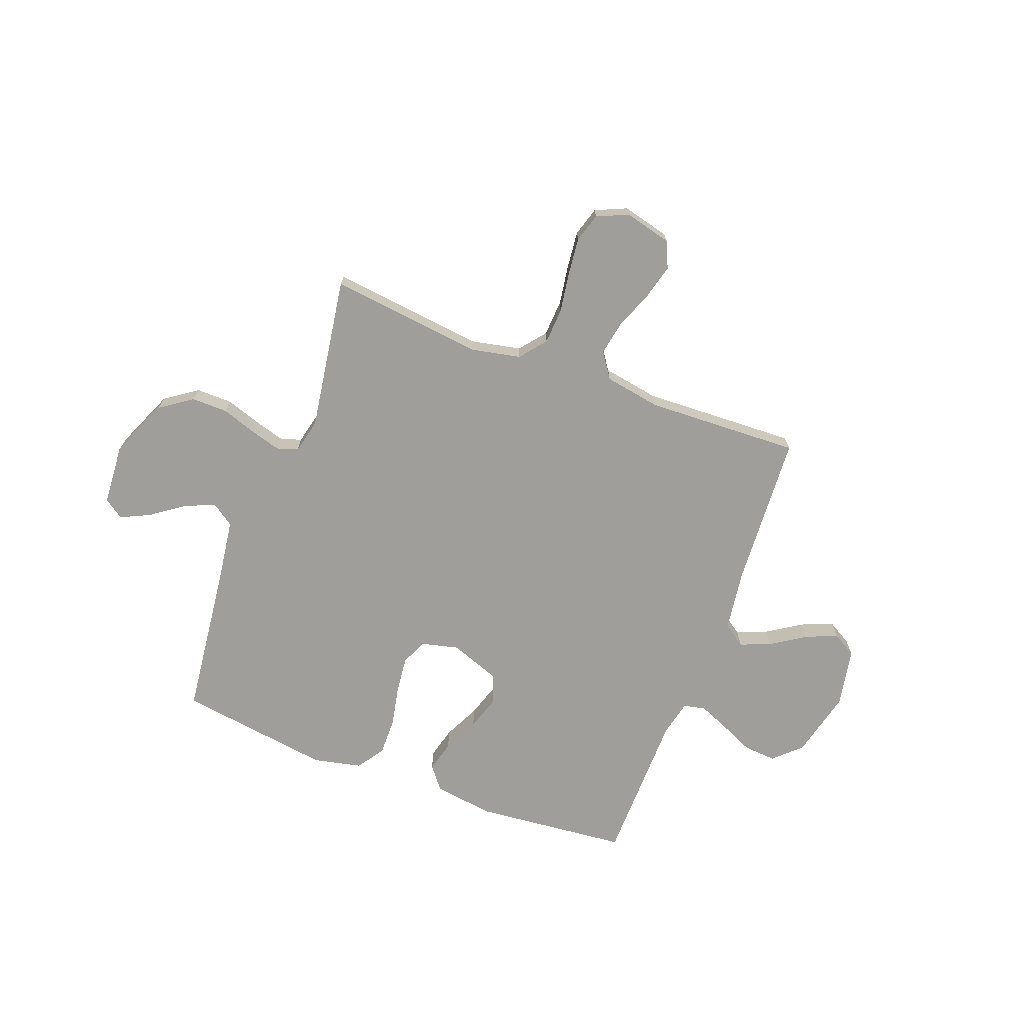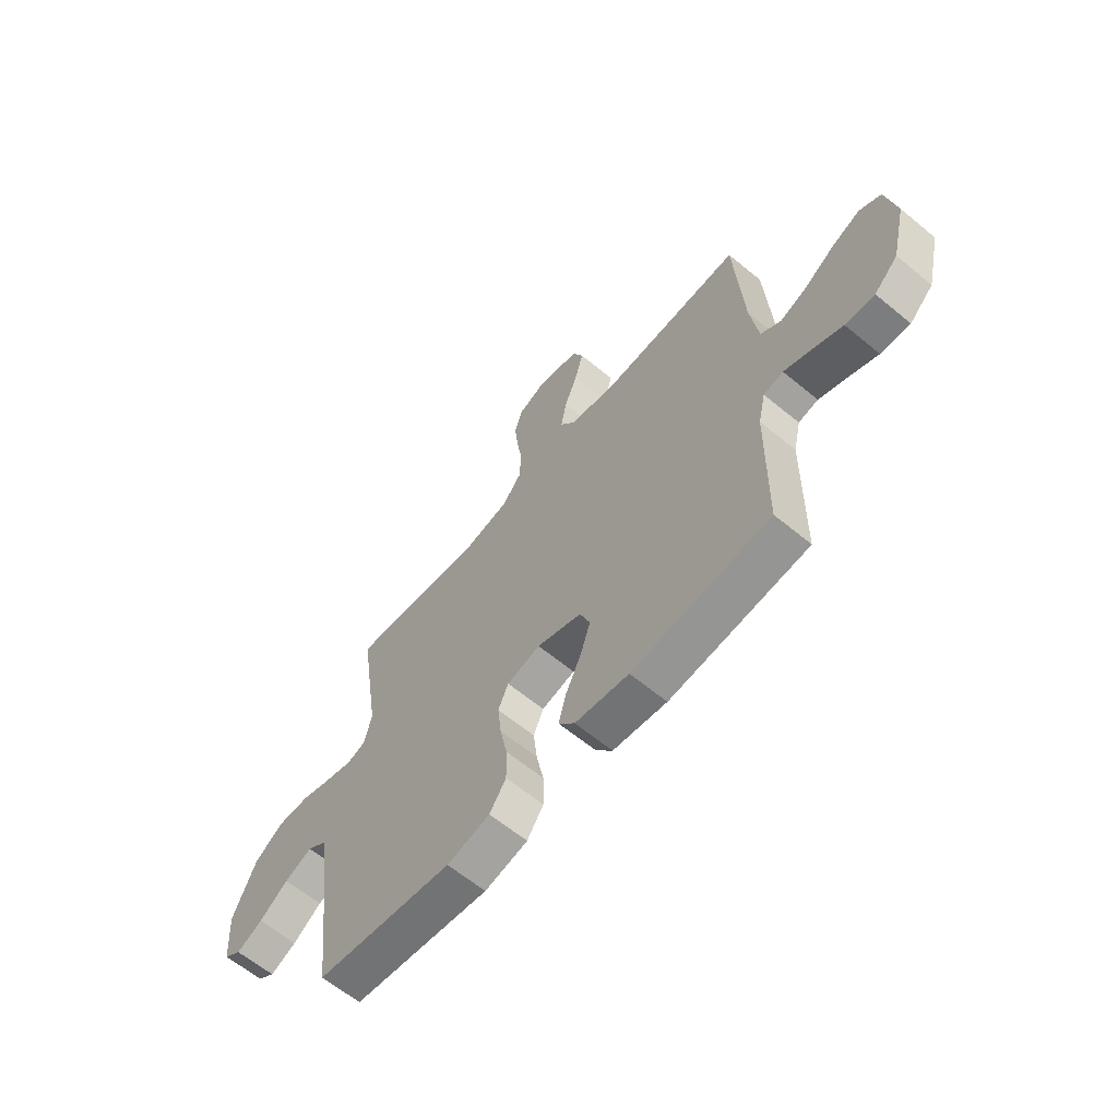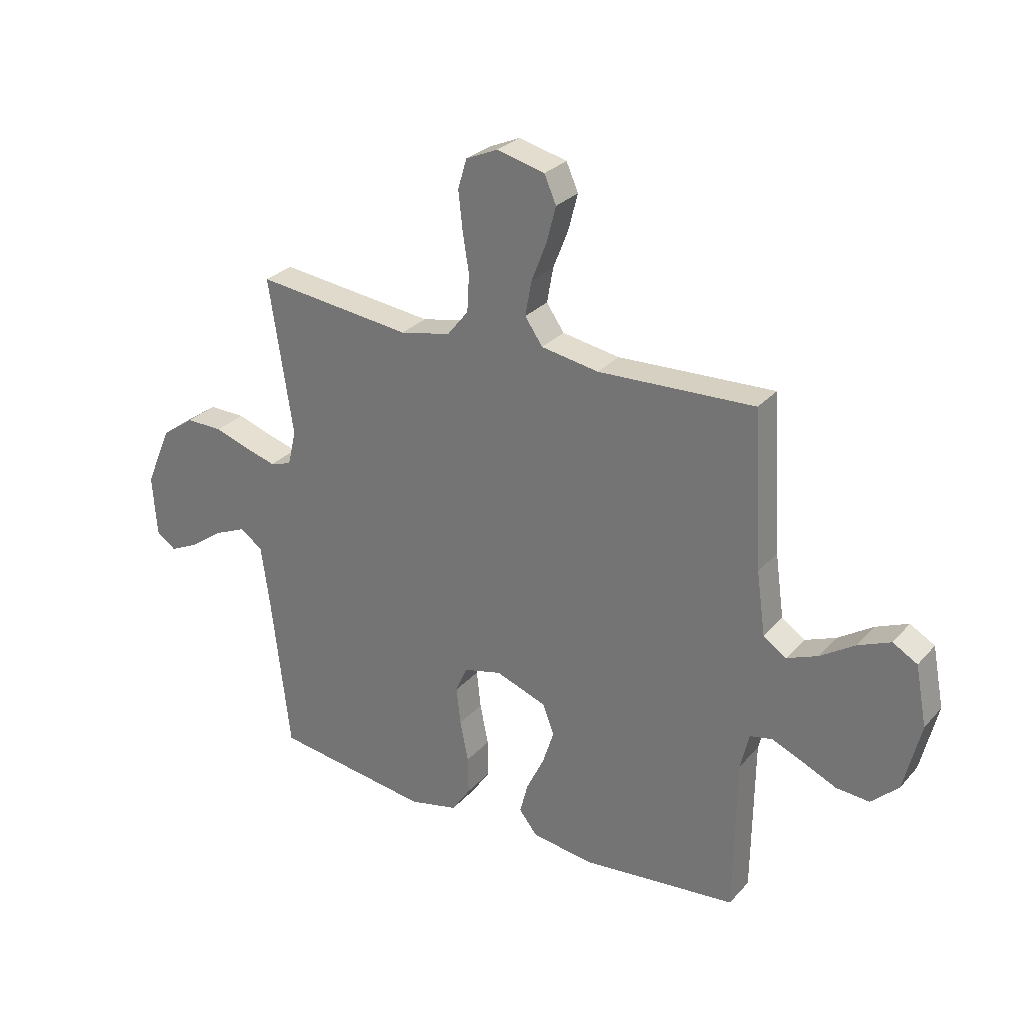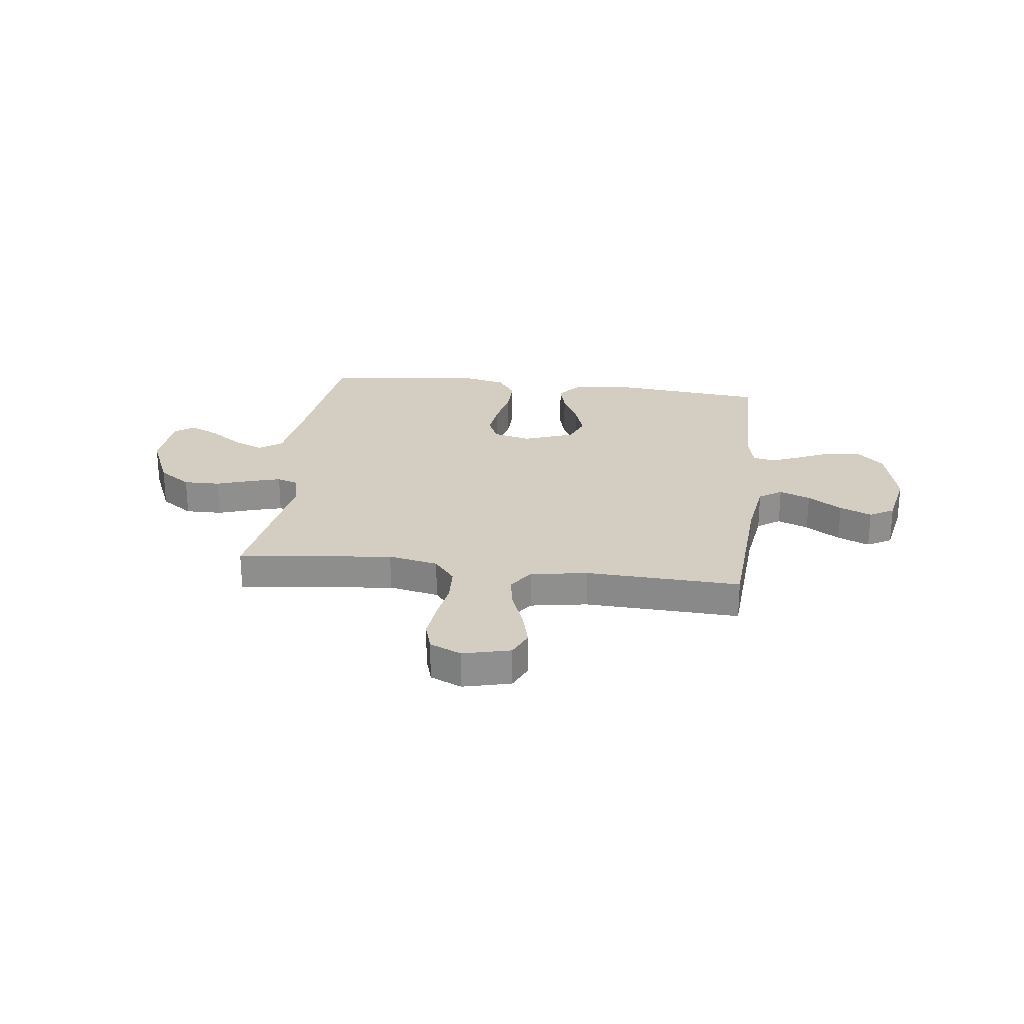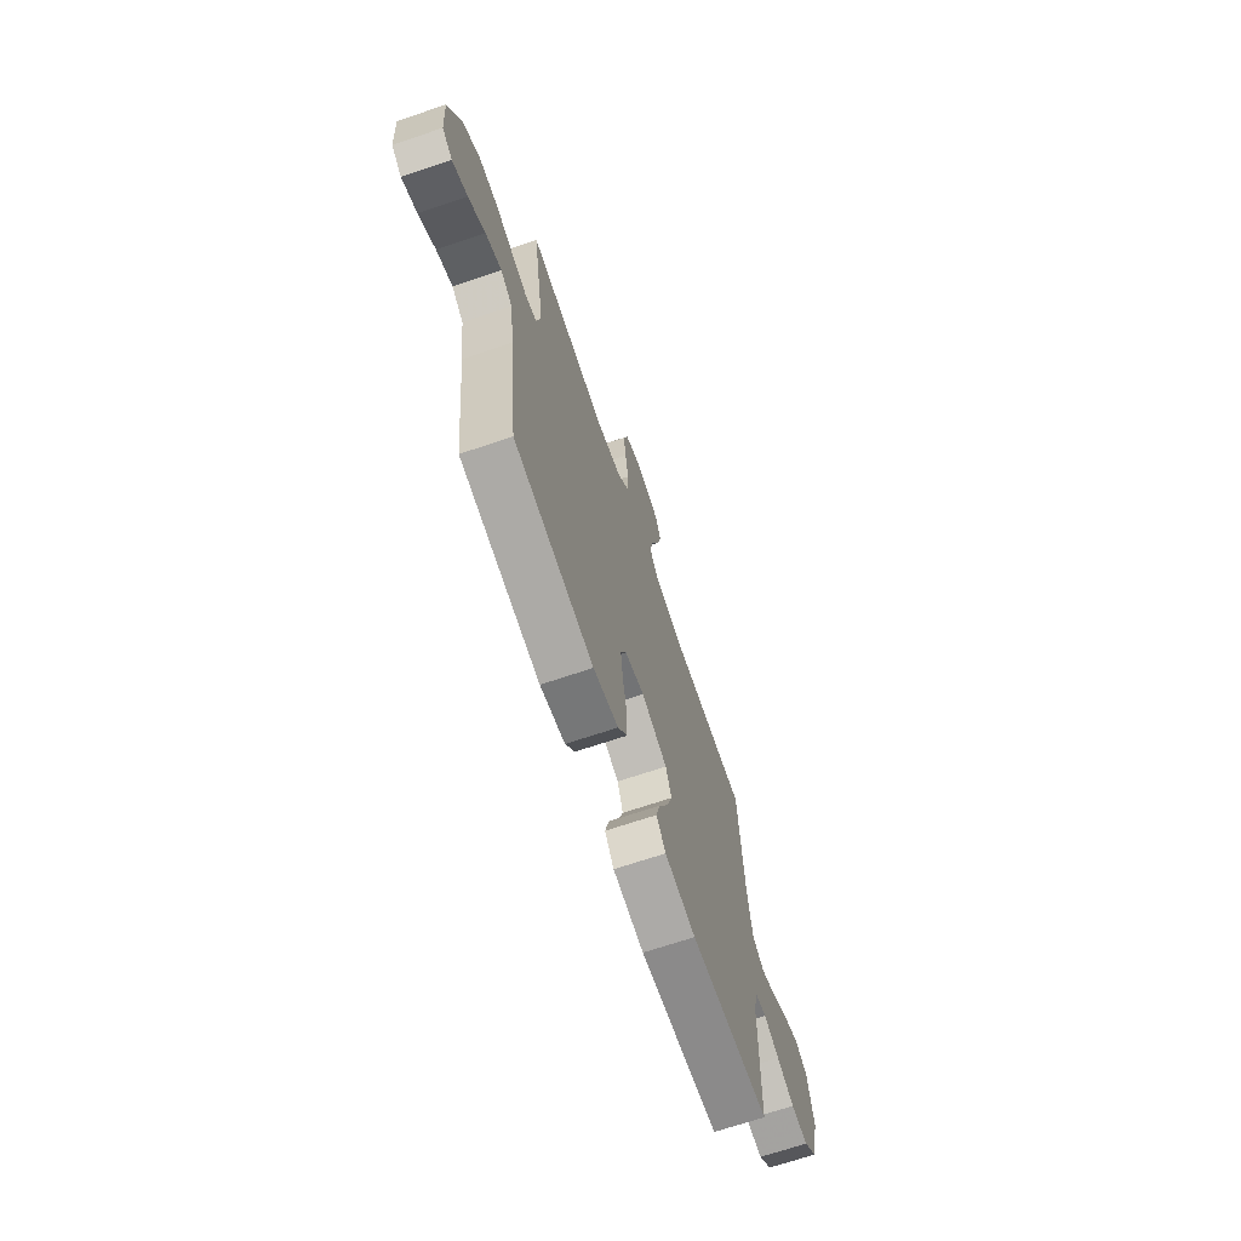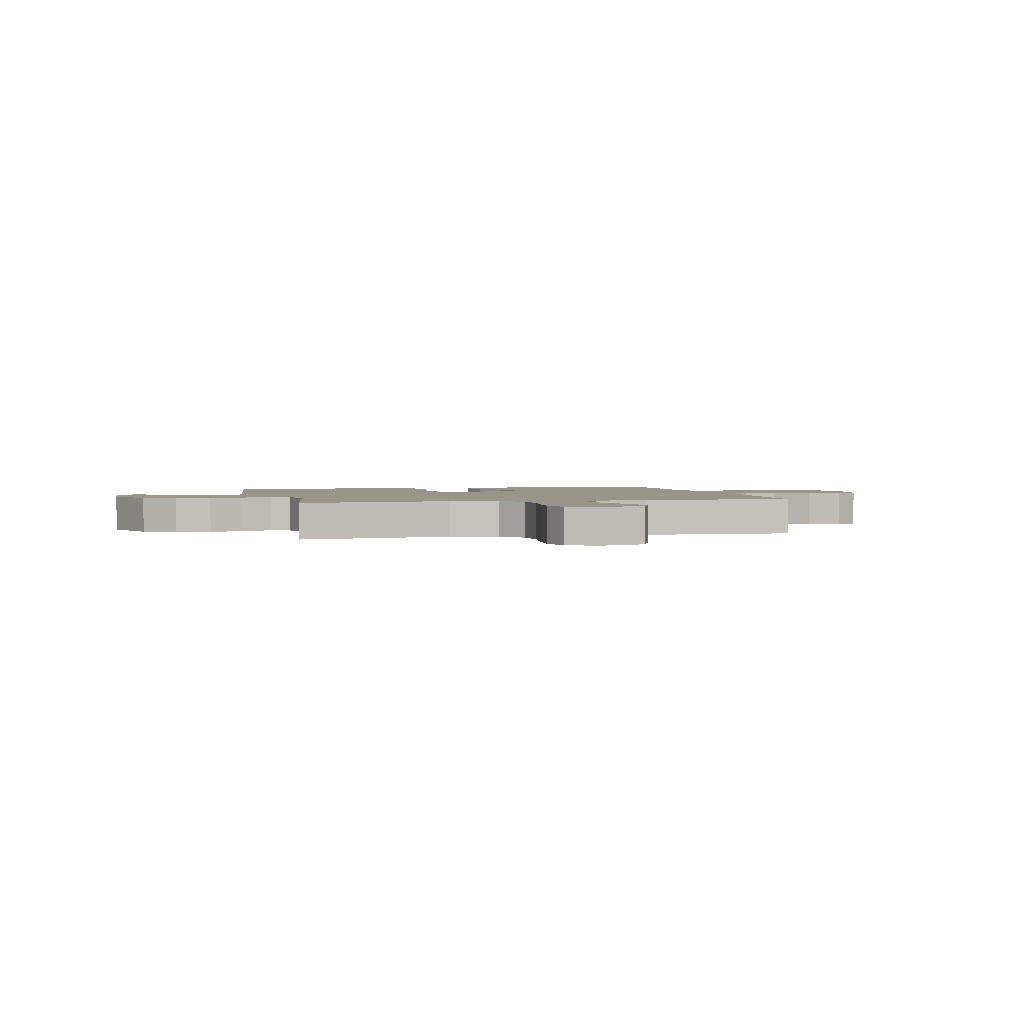
<metadata>
{"format":"obj","ext":"obj","renderer":"f3d","projection":"perspective","resolution":1024,"background":"white","views":[{"elev":-70.8,"azim":-20.6,"up":"+Y"},{"elev":-62.8,"azim":50.1,"up":"+Z"},{"elev":28.2,"azim":32.5,"up":"+Z"},{"elev":25.0,"azim":7.2,"up":"+Y"},{"elev":-68.7,"azim":-71.3,"up":"+Z"},{"elev":2.2,"azim":-13.9,"up":"+Y"}]}
</metadata>
<code>
v 0.5 0.07 -0.5
v 0.2 0.07 -0.529
v 0.083 0.07 -0.512
v 0.048 0.07 -0.468
v 0.064 0.07 -0.407
v 0.098 0.07 -0.337
v 0.12 0.07 -0.269
v 0.098 0.07 -0.212
v 0 0.07 -0.176
v -0.073 0.07 -0.194
v -0.095 0.07 -0.245
v -0.087 0.07 -0.317
v -0.071 0.07 -0.396
v -0.07 0.07 -0.469
v -0.106 0.07 -0.522
v -0.2 0.07 -0.543
v -0.5 0.07 -0.5
v -0.535 0.07 -0.2
v -0.552 0.07 -0.078
v -0.596 0.07 -0.047
v -0.656 0.07 -0.073
v -0.719 0.07 -0.118
v -0.776 0.07 -0.145
v -0.814 0.07 -0.118
v -0.822 0.07 0
v -0.772 0.07 0.116
v -0.709 0.07 0.16
v -0.638 0.07 0.159
v -0.57 0.07 0.136
v -0.511 0.07 0.119
v -0.47 0.07 0.132
v -0.454 0.07 0.2
v -0.5 0.07 0.5
v -0.2 0.07 0.465
v -0.103 0.07 0.485
v -0.062 0.07 0.536
v -0.058 0.07 0.607
v -0.07 0.07 0.684
v -0.078 0.07 0.757
v -0.061 0.07 0.814
v 0 0.07 0.841
v 0.092 0.07 0.818
v 0.115 0.07 0.766
v 0.097 0.07 0.697
v 0.068 0.07 0.623
v 0.056 0.07 0.556
v 0.09 0.07 0.507
v 0.2 0.07 0.488
v 0.5 0.07 0.5
v 0.518 0.07 0.2
v 0.535 0.07 0.079
v 0.579 0.07 0.049
v 0.639 0.07 0.073
v 0.705 0.07 0.116
v 0.767 0.07 0.142
v 0.814 0.07 0.115
v 0.836 0.07 0
v 0.804 0.07 -0.132
v 0.752 0.07 -0.181
v 0.688 0.07 -0.176
v 0.622 0.07 -0.146
v 0.563 0.07 -0.121
v 0.52 0.07 -0.13
v 0.504 0.07 -0.2
v 0.5 0 -0.5
v 0.2 0 -0.529
v 0.083 0 -0.512
v 0.048 0 -0.468
v 0.064 0 -0.407
v 0.098 0 -0.337
v 0.12 0 -0.269
v 0.098 0 -0.212
v 0 0 -0.176
v -0.073 0 -0.194
v -0.095 0 -0.245
v -0.087 0 -0.317
v -0.071 0 -0.396
v -0.07 0 -0.469
v -0.106 0 -0.522
v -0.2 0 -0.543
v -0.5 0 -0.5
v -0.535 0 -0.2
v -0.552 0 -0.078
v -0.596 0 -0.047
v -0.656 0 -0.073
v -0.719 0 -0.118
v -0.776 0 -0.145
v -0.814 0 -0.118
v -0.822 0 0
v -0.772 0 0.116
v -0.709 0 0.16
v -0.638 0 0.159
v -0.57 0 0.136
v -0.511 0 0.119
v -0.47 0 0.132
v -0.454 0 0.2
v -0.5 0 0.5
v -0.2 0 0.465
v -0.103 0 0.485
v -0.062 0 0.536
v -0.058 0 0.607
v -0.07 0 0.684
v -0.078 0 0.757
v -0.061 0 0.814
v 0 0 0.841
v 0.092 0 0.818
v 0.115 0 0.766
v 0.097 0 0.697
v 0.068 0 0.623
v 0.056 0 0.556
v 0.09 0 0.507
v 0.2 0 0.488
v 0.5 0 0.5
v 0.518 0 0.2
v 0.535 0 0.079
v 0.579 0 0.049
v 0.639 0 0.073
v 0.705 0 0.116
v 0.767 0 0.142
v 0.814 0 0.115
v 0.836 0 0
v 0.804 0 -0.132
v 0.752 0 -0.181
v 0.688 0 -0.176
v 0.622 0 -0.146
v 0.563 0 -0.121
v 0.52 0 -0.13
v 0.504 0 -0.2
f 58 59 60 61
f 58 61 62
f 57 58 62
f 56 57 62 63
f 53 54 55 56
f 52 53 56 63
f 48 49 50
f 47 48 50 51
f 42 43 44 45
f 42 45 46
f 41 42 46
f 40 41 46
f 37 38 39 40
f 37 40 46
f 36 37 46 47
f 32 33 34
f 31 32 34 35
f 26 27 28 29
f 26 29 30
f 25 26 30
f 24 25 30 31
f 21 22 23 24
f 20 21 24 31
f 15 16 17 18
f 15 18 19
f 12 13 14 15
f 11 12 15 19
f 10 11 19 20
f 3 4 5 6
f 3 6 7
f 64 1 2 3
f 63 64 3 7
f 51 52 63 7
f 35 36 47 51
f 9 10 20 31
f 8 9 31 35
f 7 8 35 51
f 125 124 123 122
f 126 125 122
f 126 122 121
f 127 126 121 120
f 120 119 118 117
f 127 120 117 116
f 114 113 112
f 115 114 112 111
f 109 108 107 106
f 110 109 106
f 110 106 105
f 110 105 104
f 104 103 102 101
f 110 104 101
f 111 110 101 100
f 98 97 96
f 99 98 96 95
f 93 92 91 90
f 94 93 90
f 94 90 89
f 95 94 89 88
f 88 87 86 85
f 95 88 85 84
f 82 81 80 79
f 83 82 79
f 79 78 77 76
f 83 79 76 75
f 84 83 75 74
f 70 69 68 67
f 71 70 67
f 67 66 65 128
f 71 67 128 127
f 71 127 116 115
f 115 111 100 99
f 95 84 74 73
f 99 95 73 72
f 115 99 72 71
f 1 65 66 2
f 2 66 67 3
f 3 67 68 4
f 4 68 69 5
f 5 69 70 6
f 6 70 71 7
f 7 71 72 8
f 8 72 73 9
f 9 73 74 10
f 10 74 75 11
f 11 75 76 12
f 12 76 77 13
f 13 77 78 14
f 14 78 79 15
f 15 79 80 16
f 16 80 81 17
f 17 81 82 18
f 18 82 83 19
f 19 83 84 20
f 20 84 85 21
f 21 85 86 22
f 22 86 87 23
f 23 87 88 24
f 24 88 89 25
f 25 89 90 26
f 26 90 91 27
f 27 91 92 28
f 28 92 93 29
f 29 93 94 30
f 30 94 95 31
f 31 95 96 32
f 32 96 97 33
f 33 97 98 34
f 34 98 99 35
f 35 99 100 36
f 36 100 101 37
f 37 101 102 38
f 38 102 103 39
f 39 103 104 40
f 40 104 105 41
f 41 105 106 42
f 42 106 107 43
f 43 107 108 44
f 44 108 109 45
f 45 109 110 46
f 46 110 111 47
f 47 111 112 48
f 48 112 113 49
f 49 113 114 50
f 50 114 115 51
f 51 115 116 52
f 52 116 117 53
f 53 117 118 54
f 54 118 119 55
f 55 119 120 56
f 56 120 121 57
f 57 121 122 58
f 58 122 123 59
f 59 123 124 60
f 60 124 125 61
f 61 125 126 62
f 62 126 127 63
f 63 127 128 64
f 64 128 65 1

</code>
